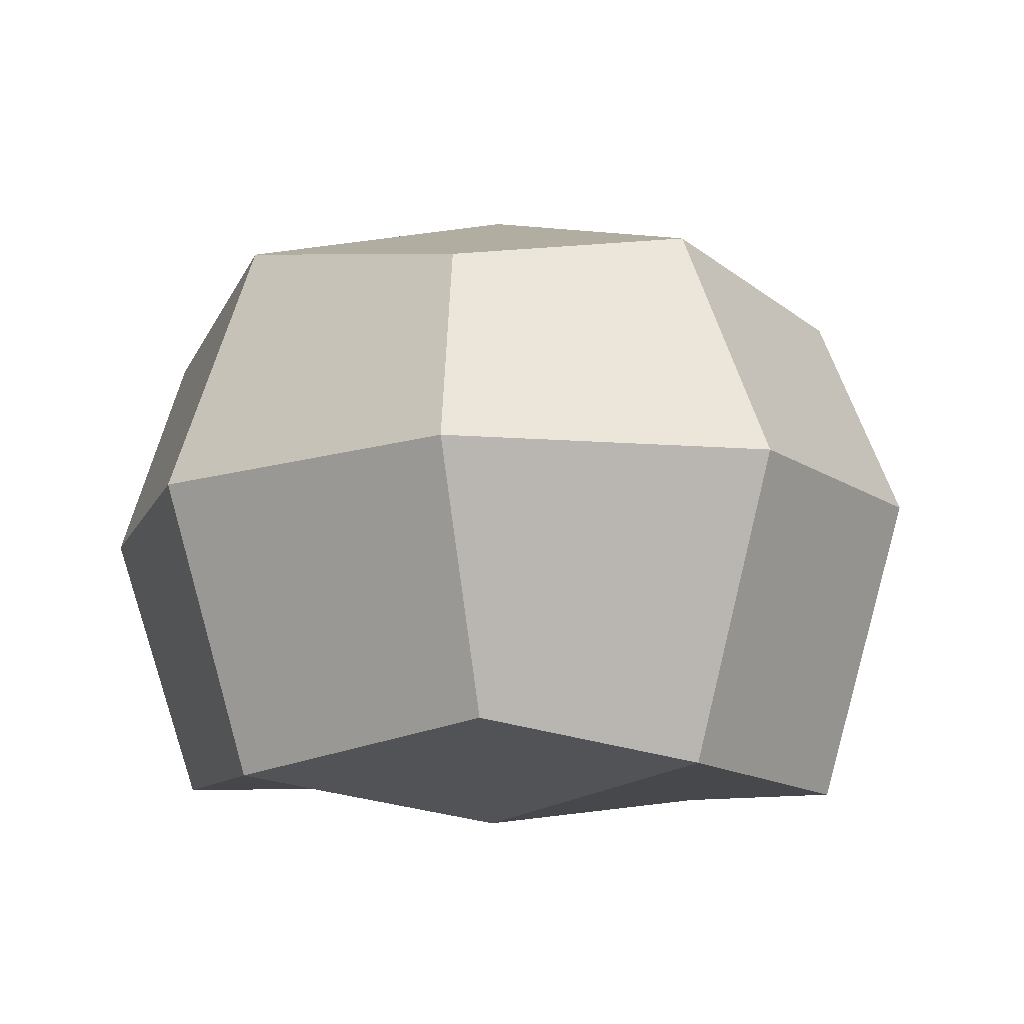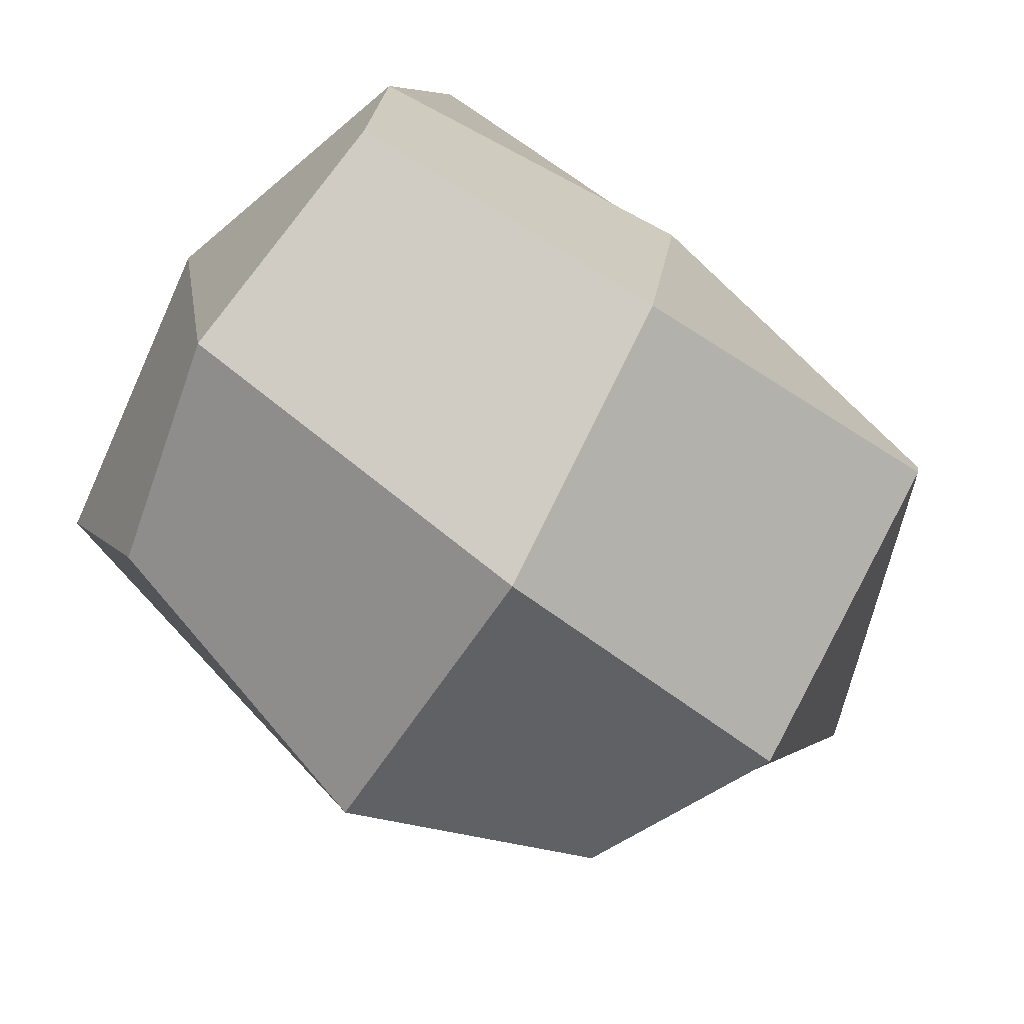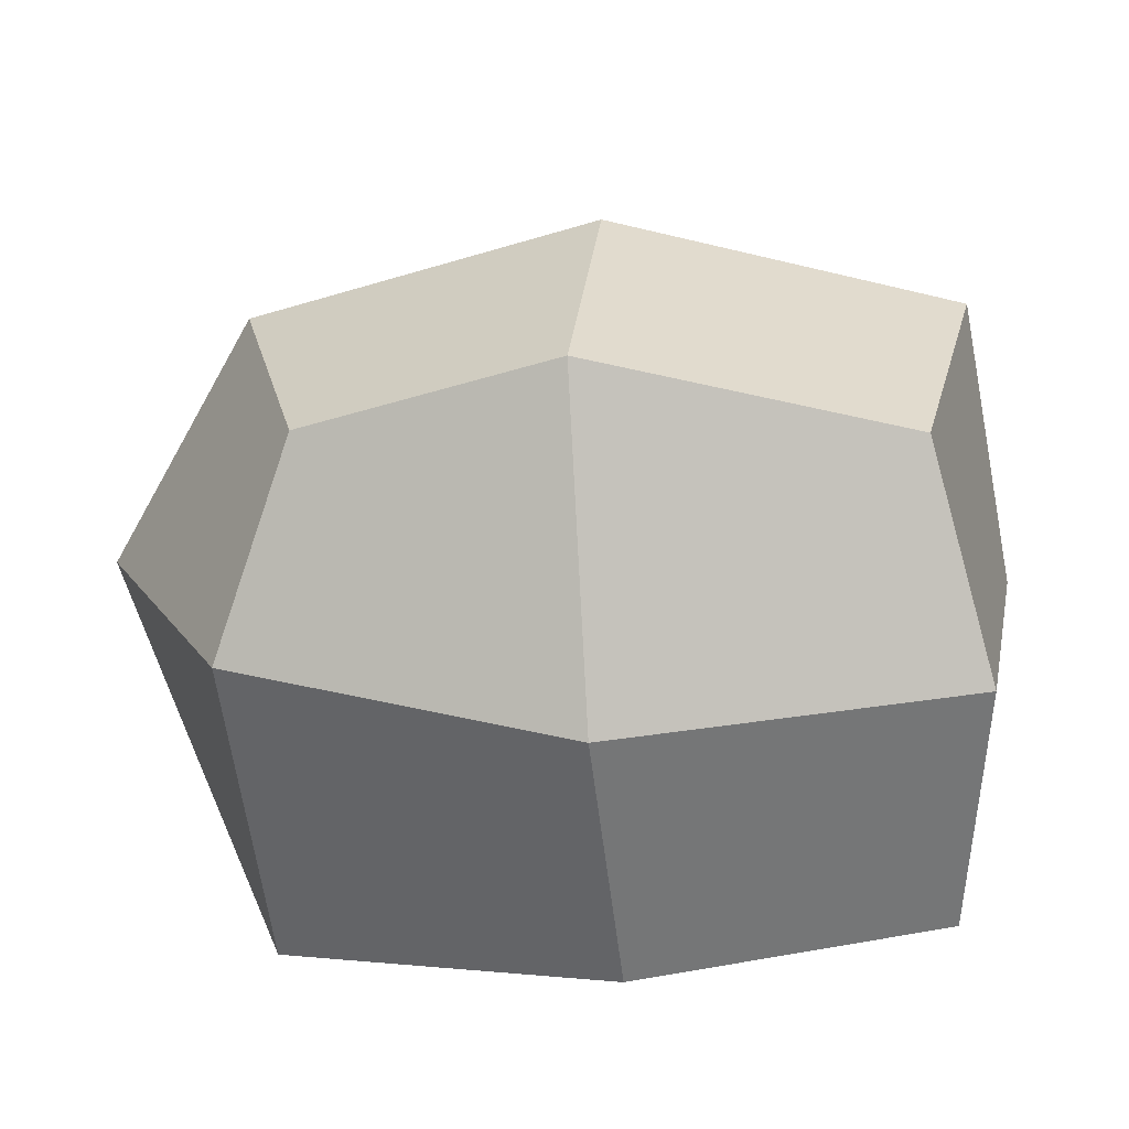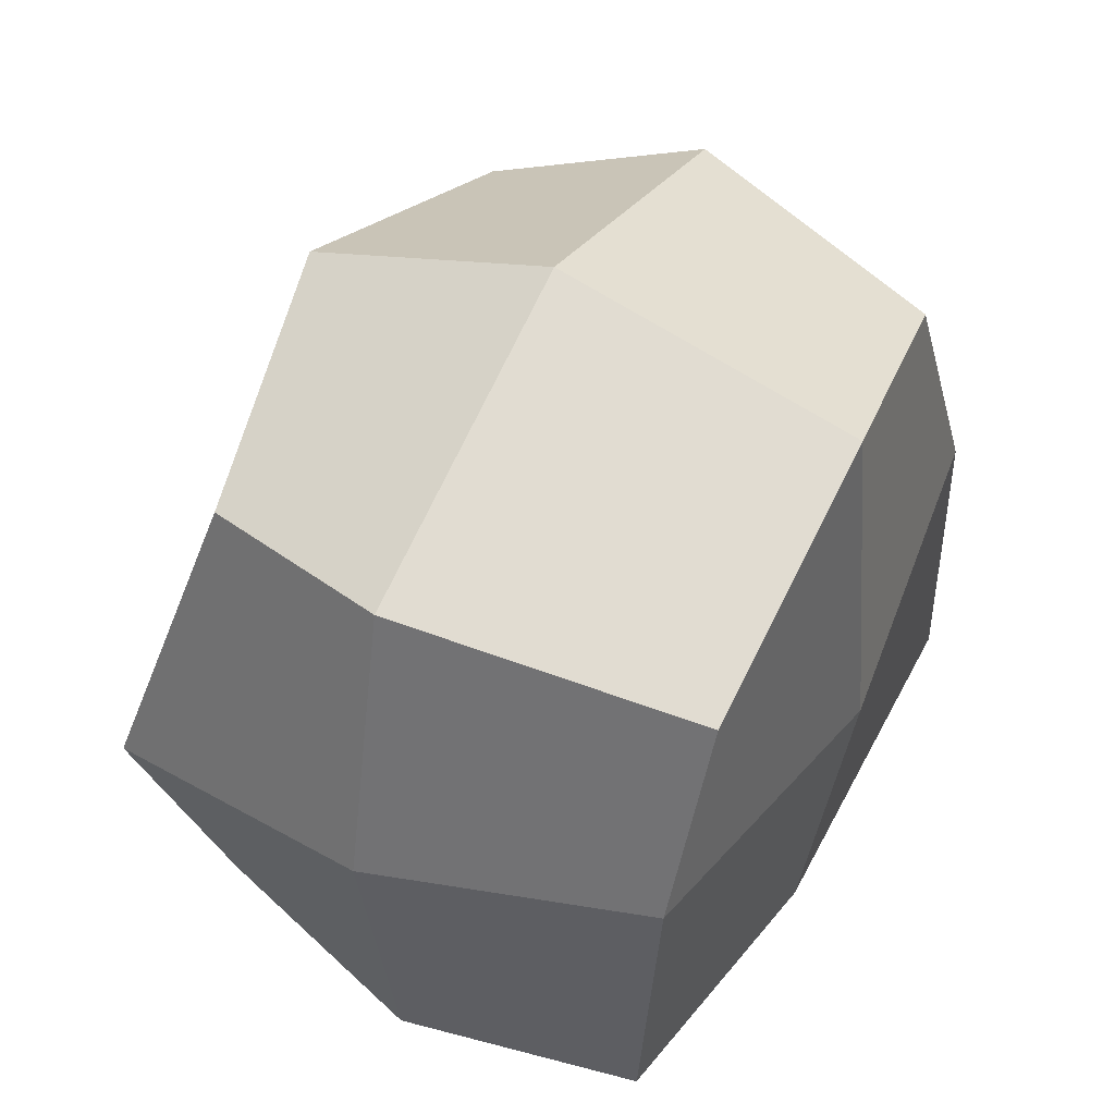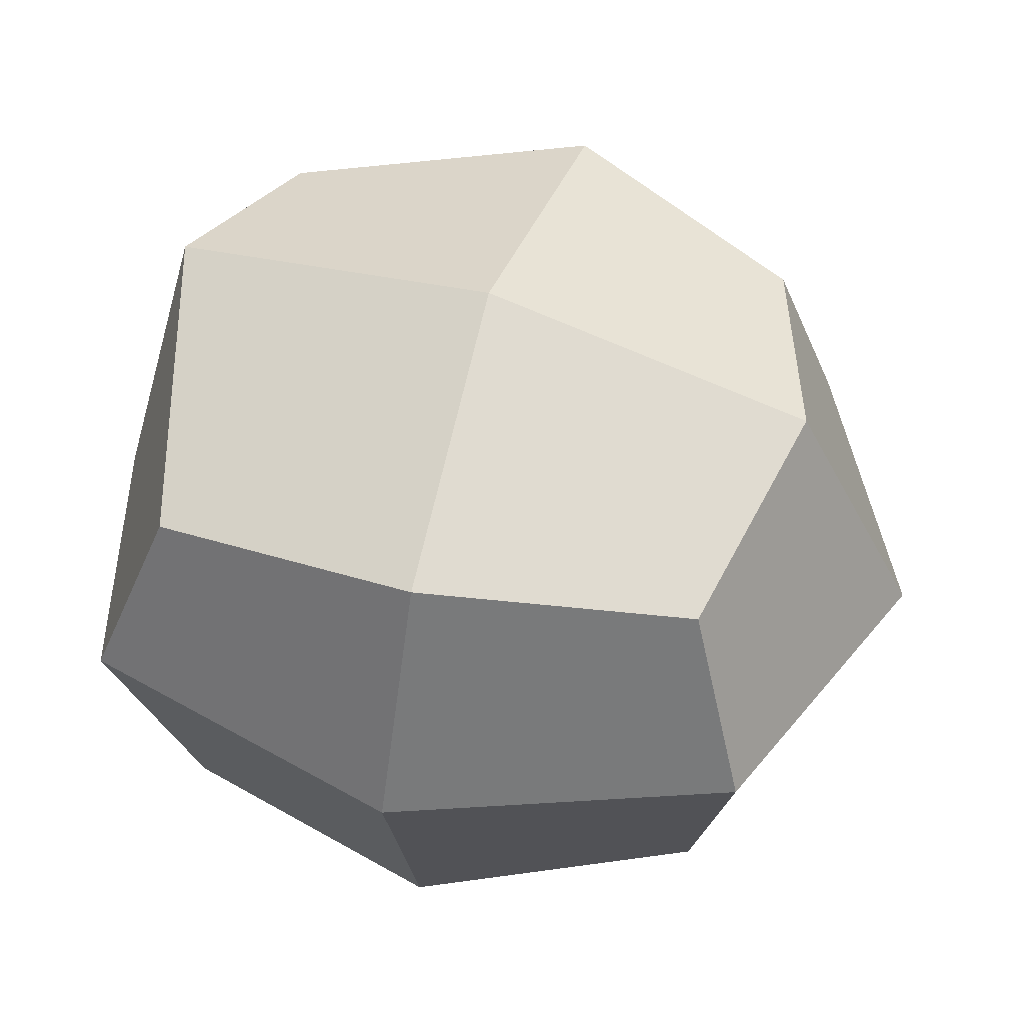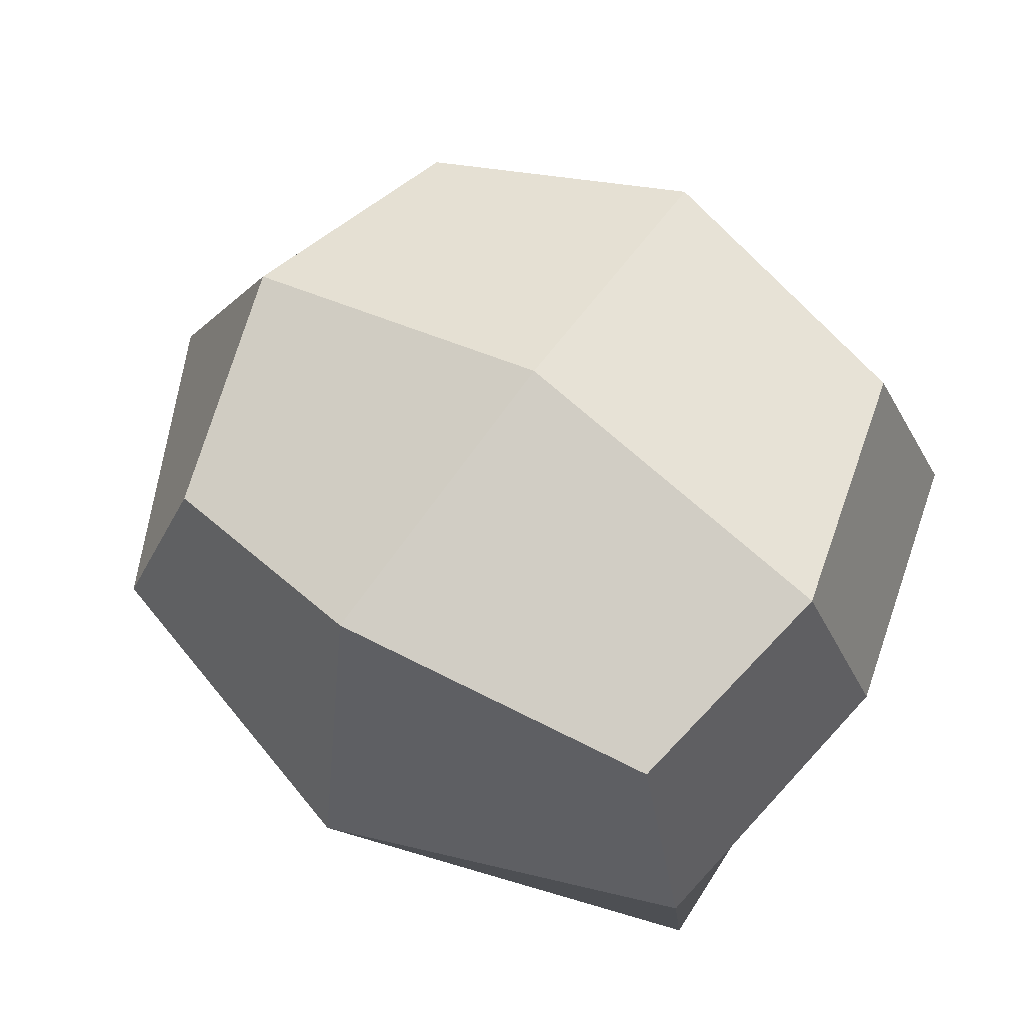
<metadata>
{"format":"obj","ext":"obj","renderer":"f3d","projection":"perspective","resolution":1024,"background":"white","views":[{"elev":-11.7,"azim":55.3,"up":"+Y"},{"elev":-75.4,"azim":-37.4,"up":"+Z"},{"elev":-72.5,"azim":178.0,"up":"+Z"},{"elev":46.4,"azim":-64.5,"up":"+Z"},{"elev":50.1,"azim":14.0,"up":"+Y"},{"elev":64.6,"azim":-148.3,"up":"+Y"}]}
</metadata>
<code>
o Cube
v -6.865 1.143 5.5
v -6.533 13.05 6.283
v -8.33 2.026 -5.988
v -6.771 13.61 -6.292
v 7.188 1.813 5.29
v 6.906 13.09 5.922
v 7.14 0.5614 -5.544
v 6.906 13.09 -5.922
v -8.399 1.525 0.7476
v -8.419 8.1 7.22
v -8.148 15.34 -1.065
v -8.488 8.149 -7.213
v -0.7305 1.059 -7.419
v 1.025 15.29 -7.448
v 8.419 8.1 -7.22
v 8.602 0.9508 -0.1019
v 8.419 14.18 -0
v 8.419 8.1 7.22
v 0.1152 0.8903 7.658
v 0.37 14.45 7.807
v -9.907 8.21 0.3949
v 0.3251 7.731 -9.99
v 11.59 8.1 -0
v 0 8.1 9.943
v -0.3811 0.0614 -0.2159
v 0.2816 16.79 0.07863
f 1 10 21 9
f 10 2 11 21
f 21 11 4 12
f 9 21 12 3
f 3 12 22 13
f 12 4 14 22
f 22 14 8 15
f 13 22 15 7
f 7 15 23 16
f 15 8 17 23
f 23 17 6 18
f 16 23 18 5
f 5 18 24 19
f 18 6 20 24
f 24 20 2 10
f 19 24 10 1
f 3 13 25 9
f 13 7 16 25
f 25 16 5 19
f 9 25 19 1
f 8 14 26 17
f 14 4 11 26
f 26 11 2 20
f 17 26 20 6

</code>
